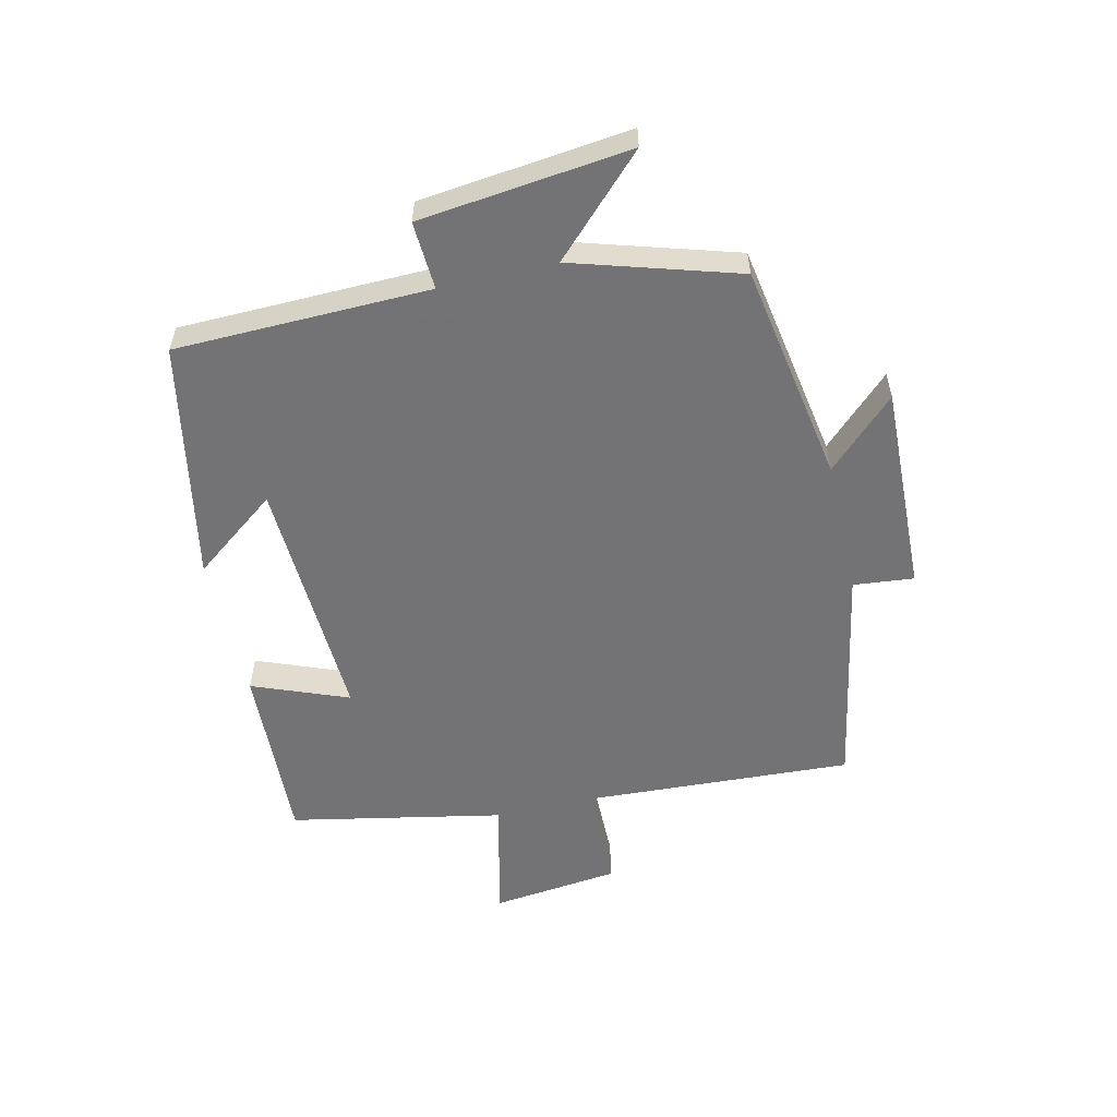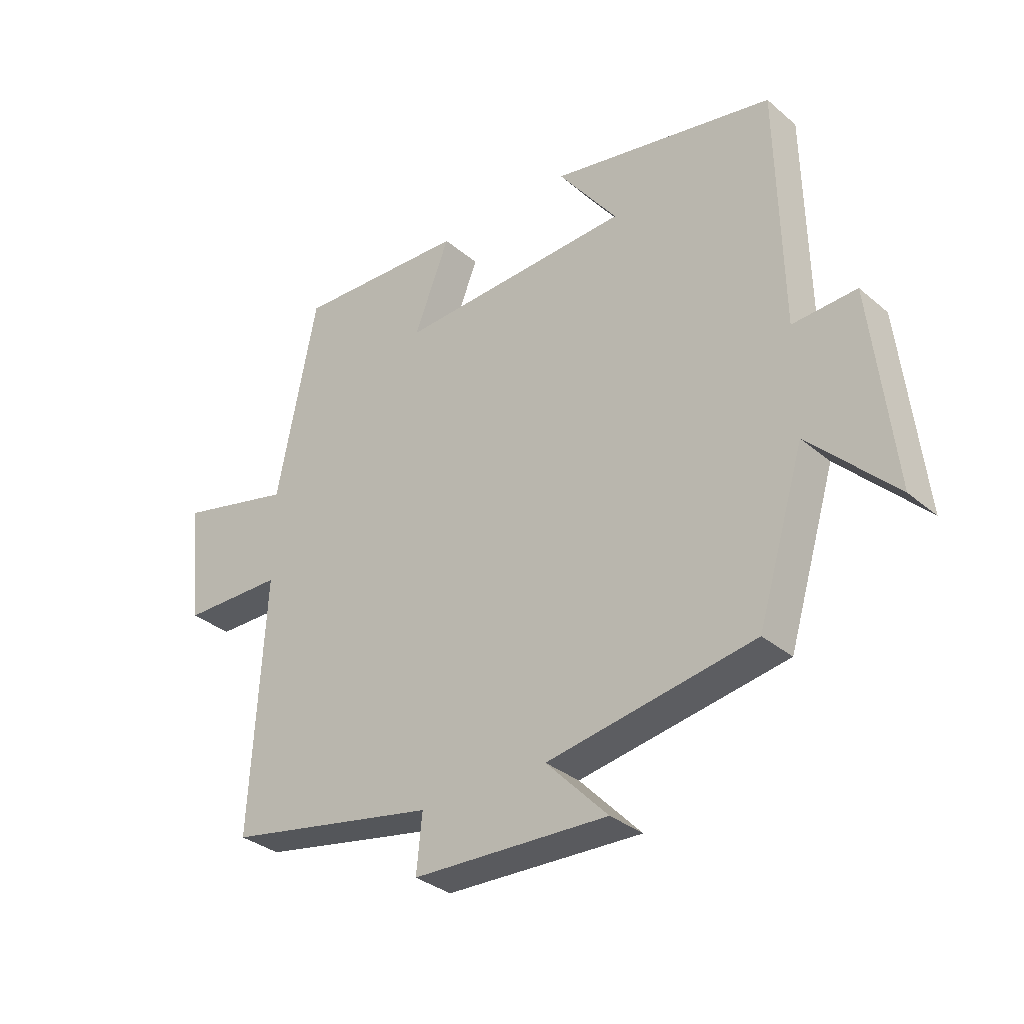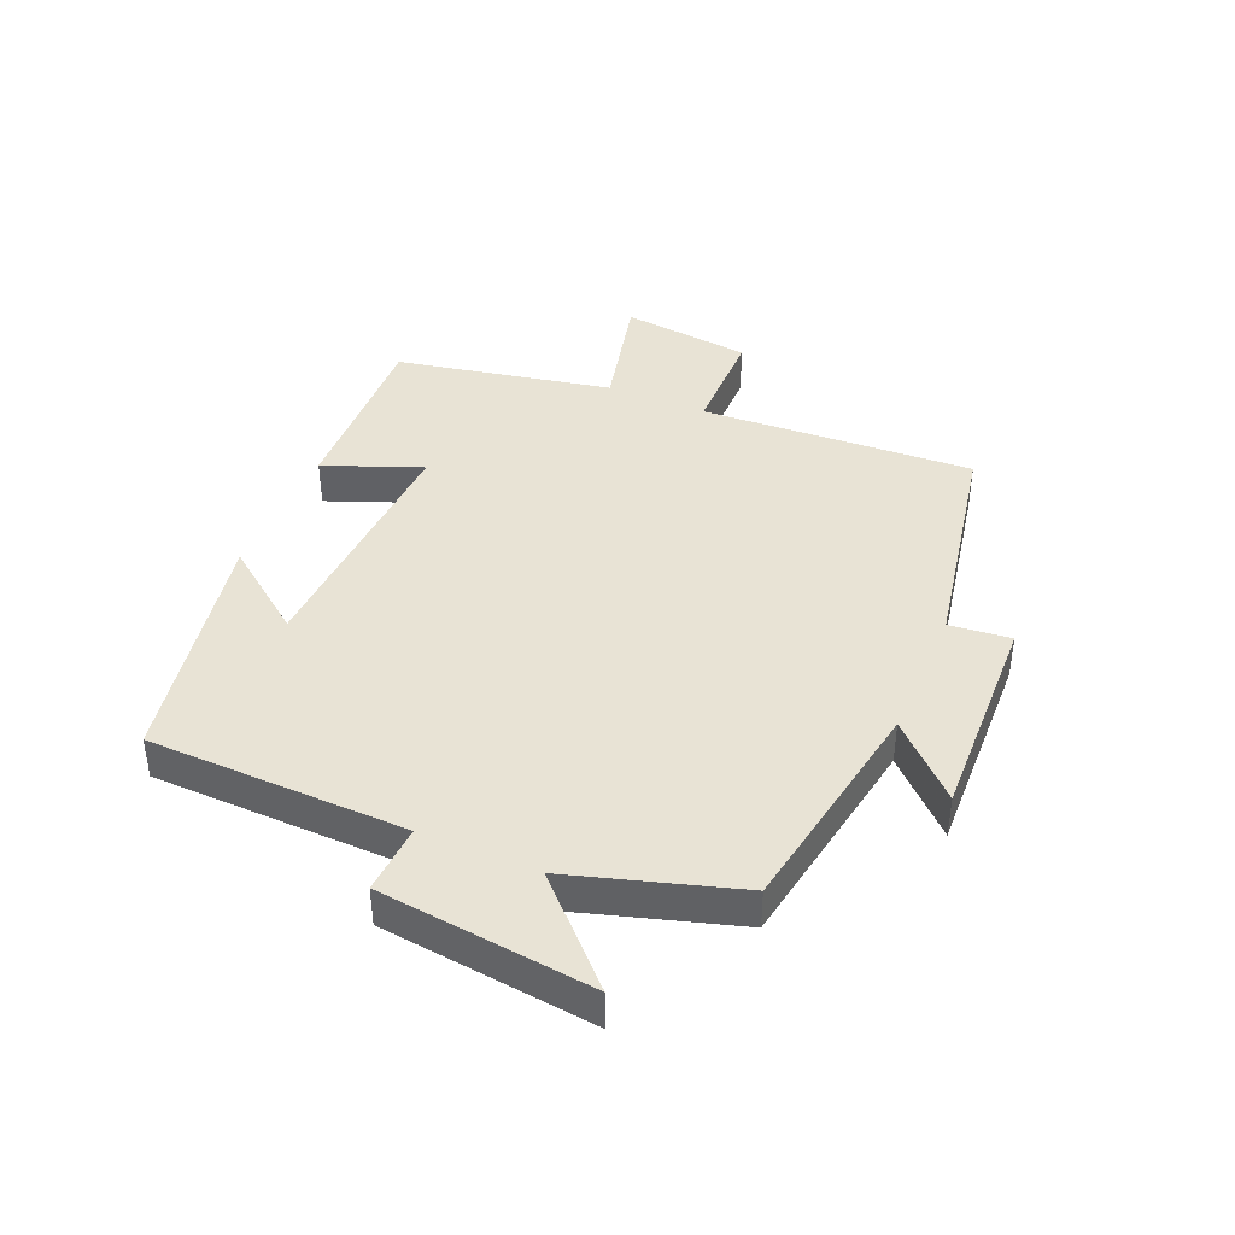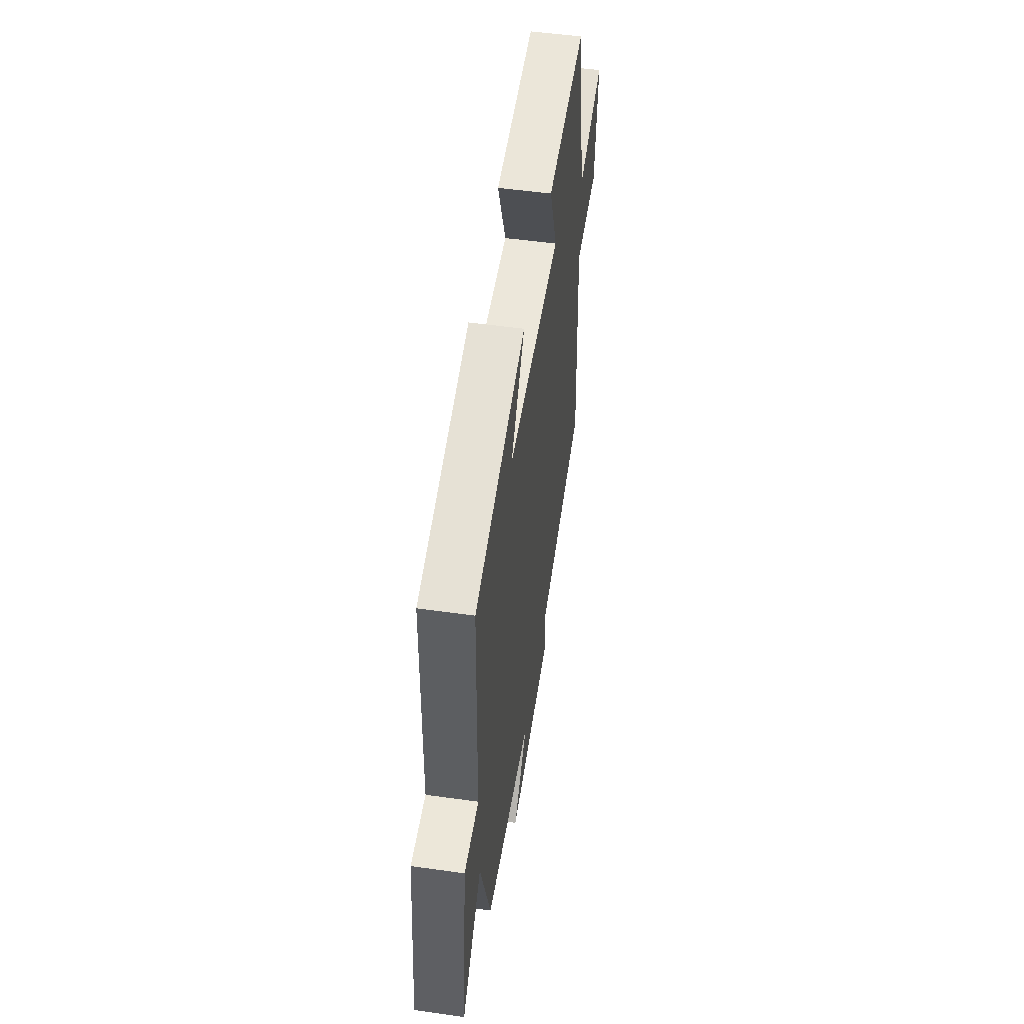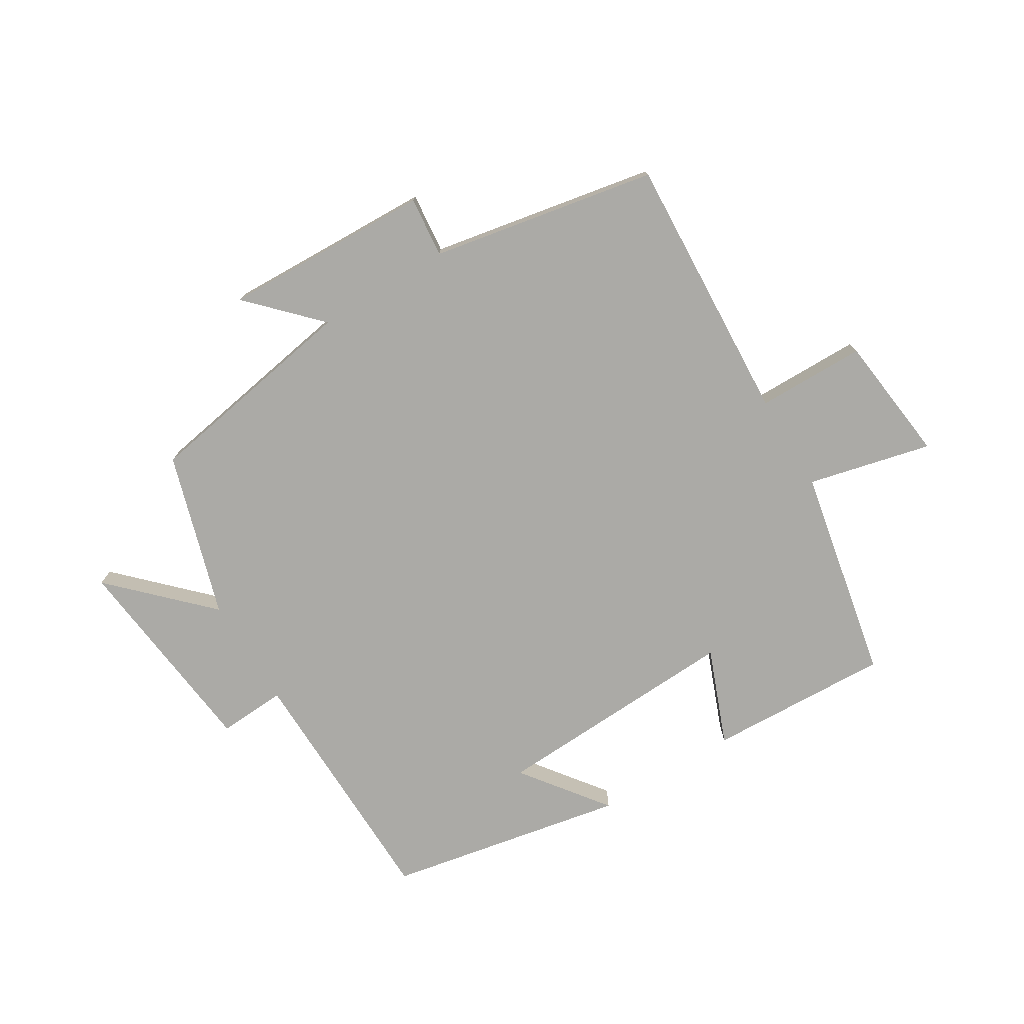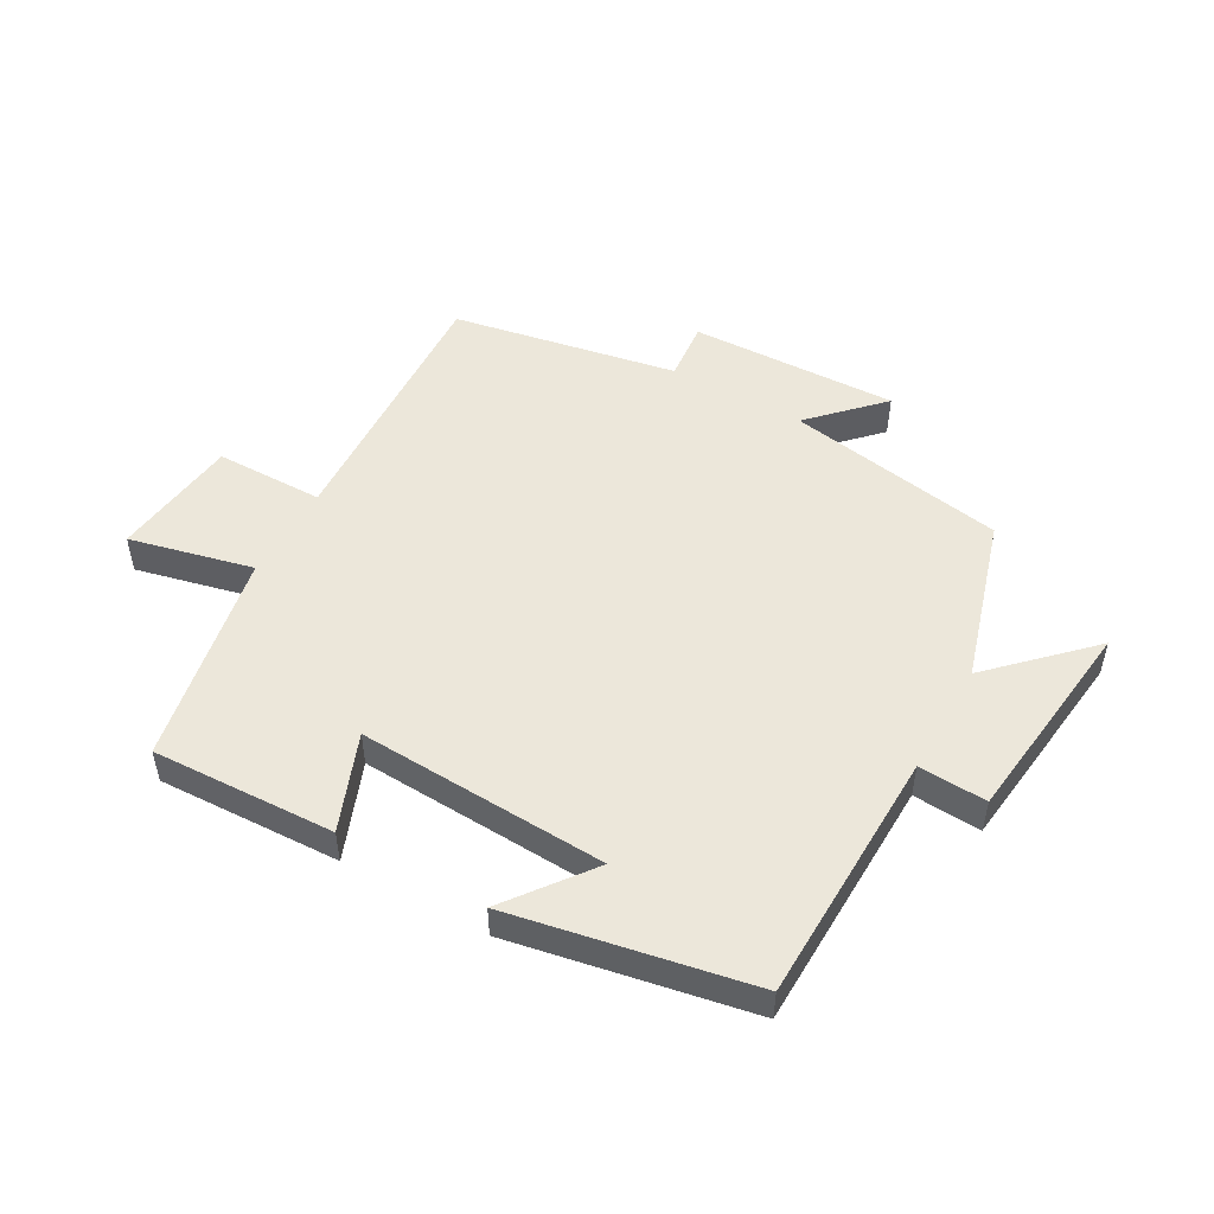
<metadata>
{"format":"obj","ext":"obj","renderer":"f3d","projection":"perspective","resolution":1024,"background":"white","views":[{"elev":-56.0,"azim":103.1,"up":"+Y"},{"elev":-32.8,"azim":40.8,"up":"+Z"},{"elev":41.2,"azim":113.2,"up":"+Y"},{"elev":52.4,"azim":98.6,"up":"+Z"},{"elev":-75.8,"azim":-148.6,"up":"+Y"},{"elev":50.4,"azim":29.6,"up":"+Y"}]}
</metadata>
<code>
v 0.492 0.07 0.425
v 0.5 0.07 0.013
v 0.61 0.07 0.019
v 0.648 0.07 -0.321
v 0.5 0.07 -0.173
v 0.419 0.07 -0.439
v 0.063 0.07 -0.5
v 0.169 0.07 -0.61
v -0.169 0.07 -0.598
v -0.159 0.07 -0.5
v -0.524 0.07 -0.431
v -0.5 0.07 0.006
v -0.676 0.07 0.008
v -0.7 0.07 0.216
v -0.5 0.07 0.168
v -0.431 0.07 0.513
v -0.135 0.07 0.5
v -0.196 0.07 0.345
v 0.208 0.07 0.363
v 0.105 0.07 0.5
v 0.492 0 0.425
v 0.5 0 0.013
v 0.61 0 0.019
v 0.648 0 -0.321
v 0.5 0 -0.173
v 0.419 0 -0.439
v 0.063 0 -0.5
v 0.169 0 -0.61
v -0.169 0 -0.598
v -0.159 0 -0.5
v -0.524 0 -0.431
v -0.5 0 0.006
v -0.676 0 0.008
v -0.7 0 0.216
v -0.5 0 0.168
v -0.431 0 0.513
v -0.135 0 0.5
v -0.196 0 0.345
v 0.208 0 0.363
v 0.105 0 0.5
f 19 20 1 2
f 18 19 2
f 15 16 17 18
f 15 18 2
f 12 13 14 15
f 12 15 2
f 10 11 12 2
f 7 8 9 10
f 5 6 7 10
f 5 10 2 3
f 3 4 5
f 22 21 40 39
f 22 39 38
f 38 37 36 35
f 22 38 35
f 35 34 33 32
f 22 35 32
f 22 32 31 30
f 30 29 28 27
f 30 27 26 25
f 23 22 30 25
f 25 24 23
f 1 21 22 2
f 2 22 23 3
f 3 23 24 4
f 4 24 25 5
f 5 25 26 6
f 6 26 27 7
f 7 27 28 8
f 8 28 29 9
f 9 29 30 10
f 10 30 31 11
f 11 31 32 12
f 12 32 33 13
f 13 33 34 14
f 14 34 35 15
f 15 35 36 16
f 16 36 37 17
f 17 37 38 18
f 18 38 39 19
f 19 39 40 20
f 20 40 21 1

</code>
